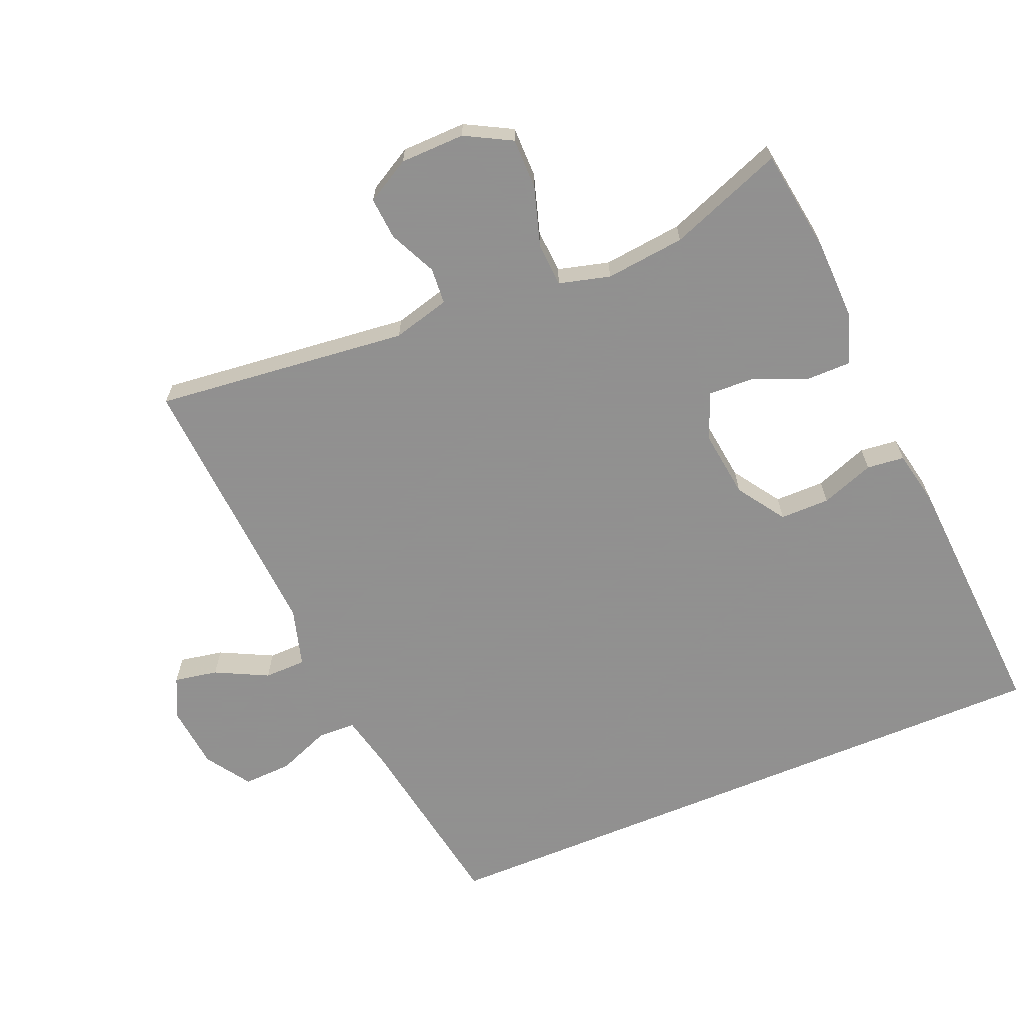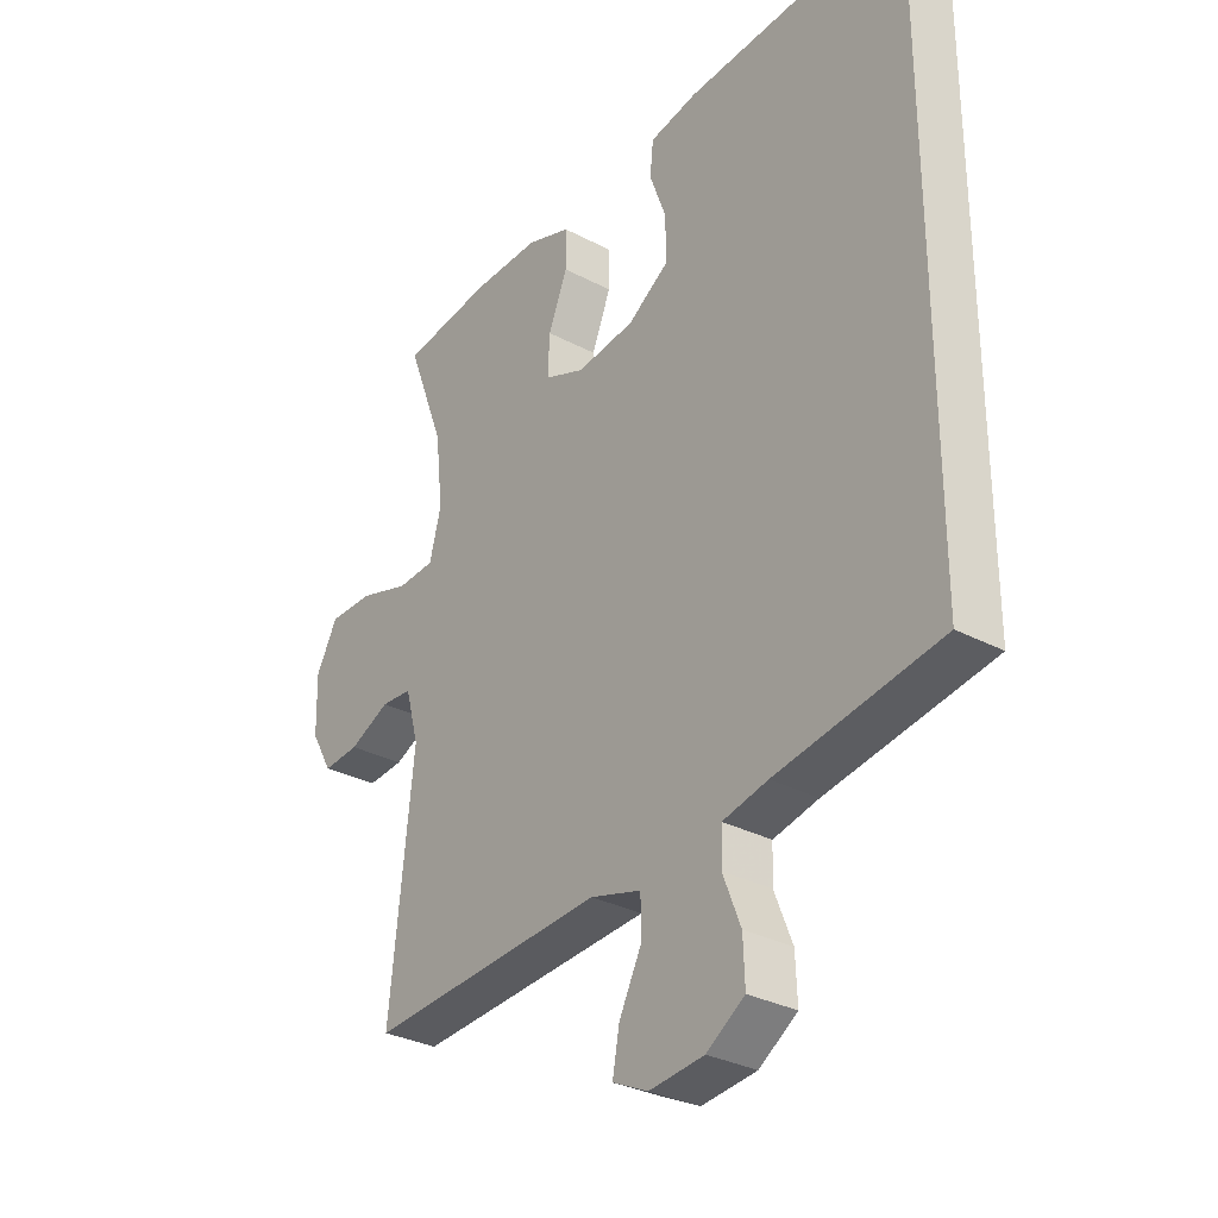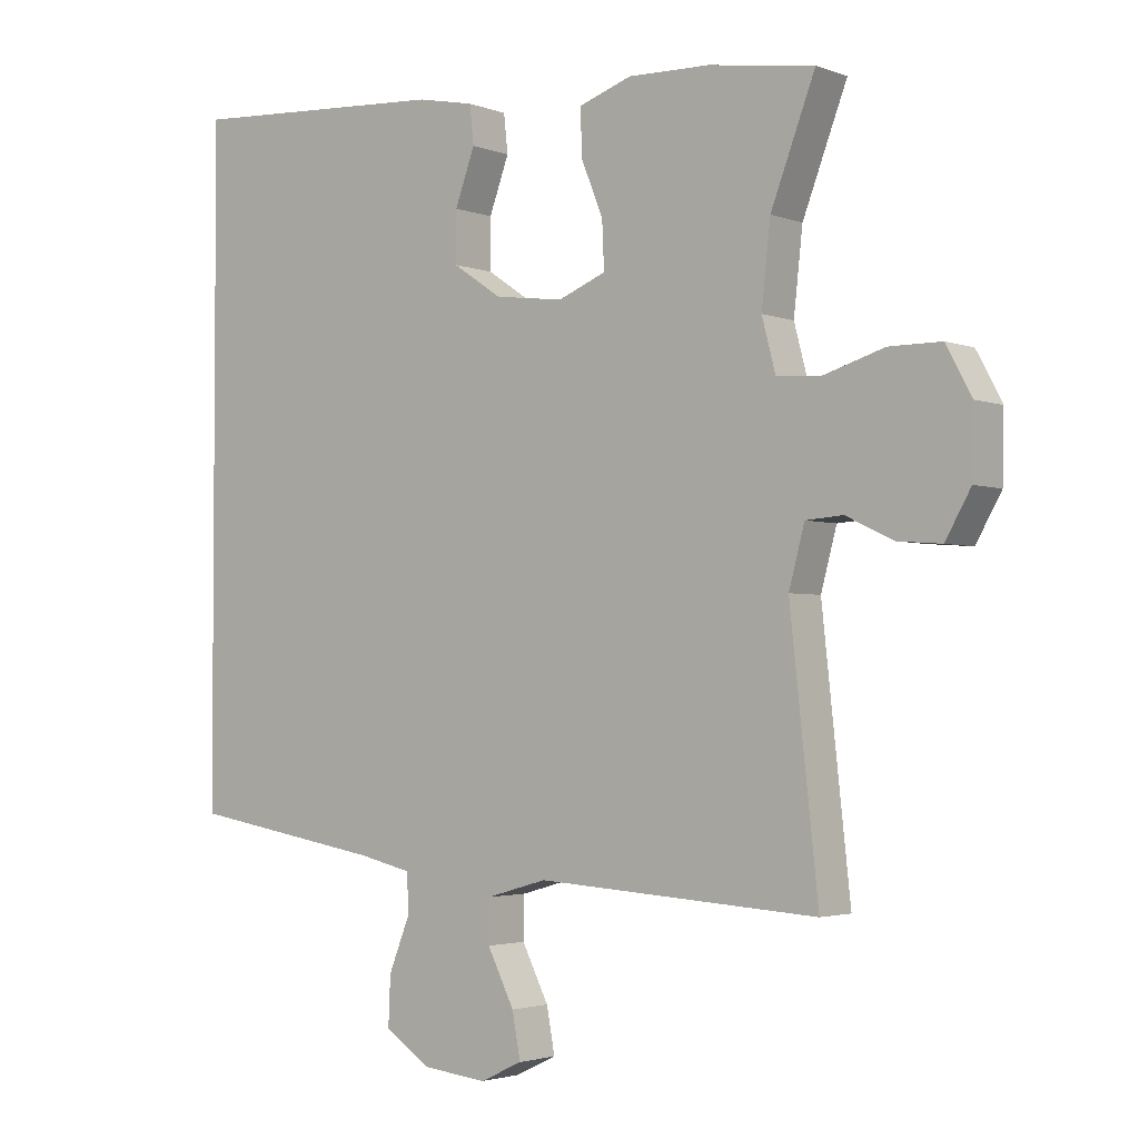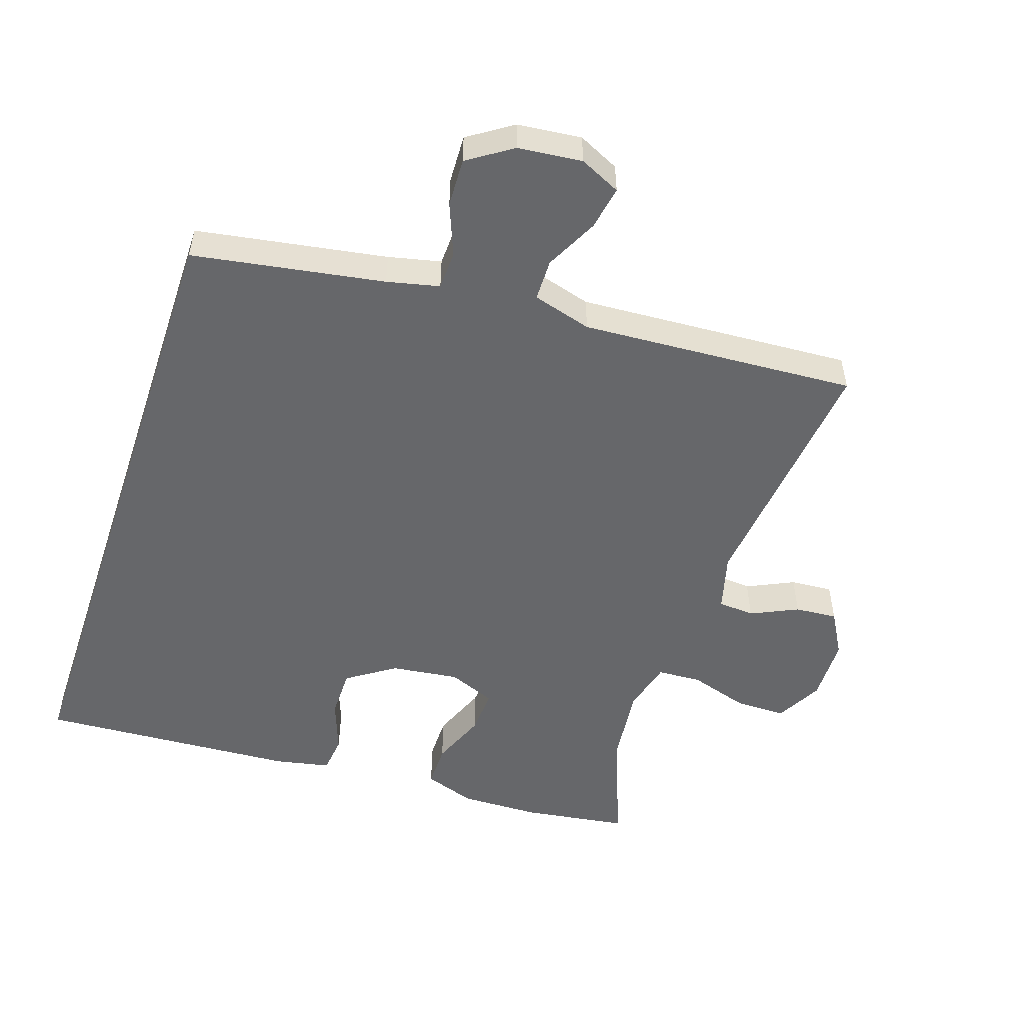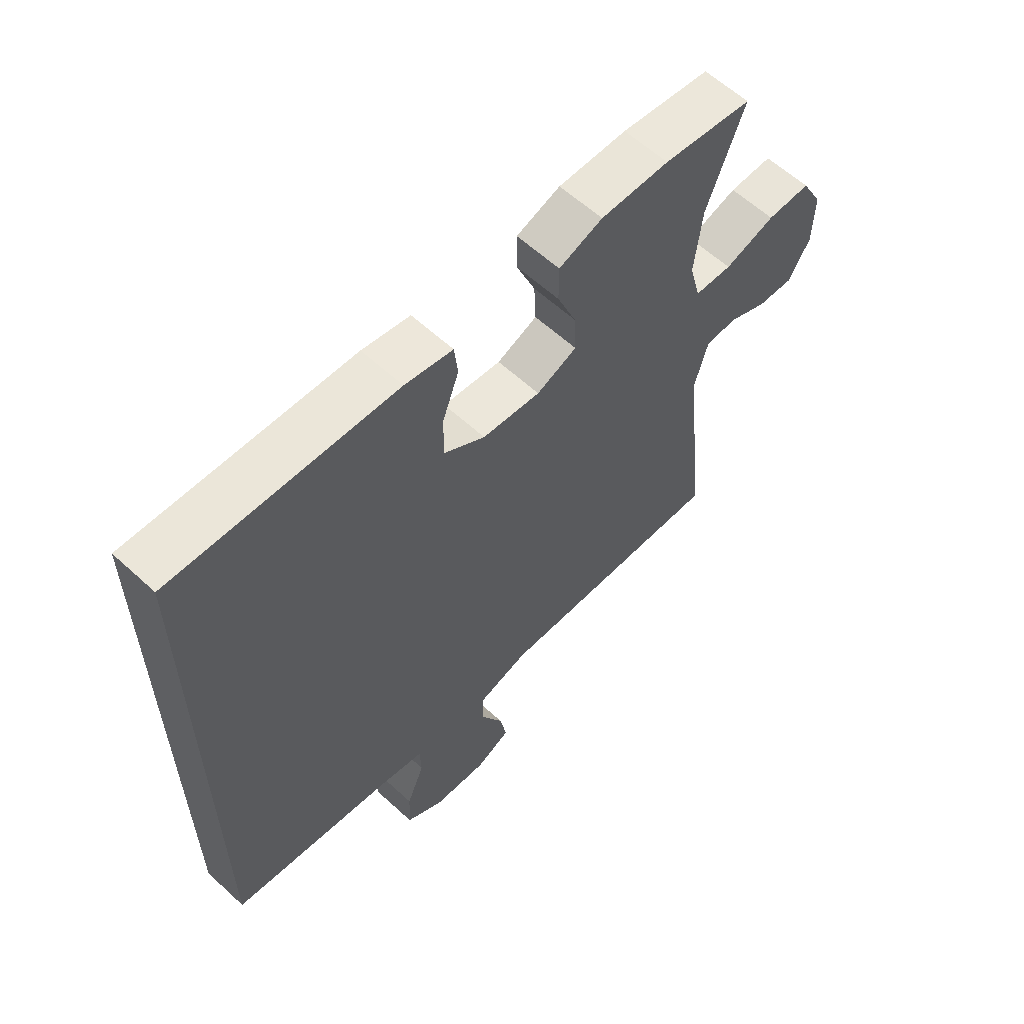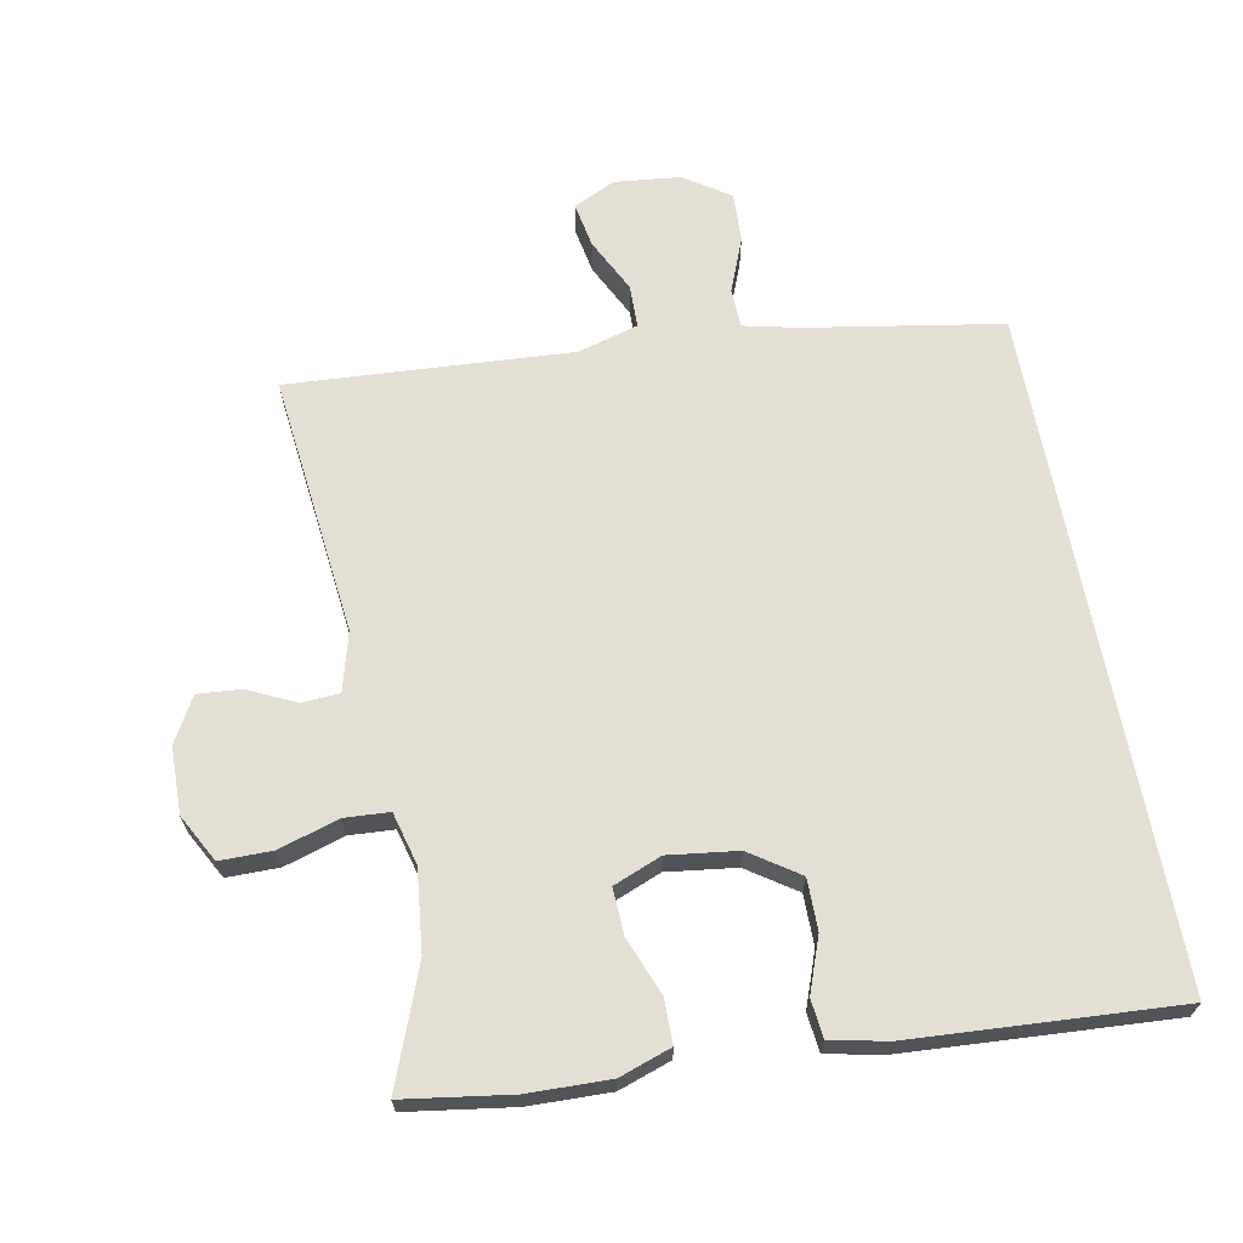
<metadata>
{"format":"obj","ext":"obj","renderer":"f3d","projection":"perspective","resolution":1024,"background":"white","views":[{"elev":-65.8,"azim":-67.3,"up":"+Y"},{"elev":-30.9,"azim":52.7,"up":"+Z"},{"elev":-2.7,"azim":-142.0,"up":"+Z"},{"elev":-52.2,"azim":161.4,"up":"+Y"},{"elev":60.7,"azim":133.1,"up":"+Z"},{"elev":66.9,"azim":-10.8,"up":"+Y"}]}
</metadata>
<code>
v -0.5 0.07 0.5
v -0.345 0.07 0.523
v -0.226 0.07 0.526
v -0.15 0.07 0.5
v -0.15 0.07 0.435
v -0.183 0.07 0.353
v -0.186 0.07 0.285
v -0.116 0.07 0.257
v -0.015 0.07 0.27
v 0.056 0.07 0.318
v 0.056 0.07 0.392
v 0.027 0.07 0.471
v 0.033 0.07 0.527
v 0.116 0.07 0.544
v 0.5 0.07 0.568
v 0.5 0.07 -0.406
v 0.216 0.07 -0.454
v 0.138 0.07 -0.472
v 0.136 0.07 -0.529
v 0.167 0.07 -0.607
v 0.17 0.07 -0.679
v 0.104 0.07 -0.723
v 0.009 0.07 -0.733
v -0.052 0.07 -0.704
v -0.04 0.07 -0.639
v -0.001 0.07 -0.561
v -0.002 0.07 -0.499
v -0.09 0.07 -0.474
v -0.5 0.07 -0.5
v -0.459 0.07 -0.122
v -0.482 0.07 -0.037
v -0.536 0.07 -0.033
v -0.606 0.07 -0.066
v -0.669 0.07 -0.071
v -0.706 0.07 -0.006
v -0.708 0.07 0.09
v -0.671 0.07 0.159
v -0.595 0.07 0.159
v -0.507 0.07 0.132
v -0.442 0.07 0.136
v -0.422 0.07 0.212
v -0.435 0.07 0.33
v -0.5 0 0.5
v -0.345 0 0.523
v -0.226 0 0.526
v -0.15 0 0.5
v -0.15 0 0.435
v -0.183 0 0.353
v -0.186 0 0.285
v -0.116 0 0.257
v -0.015 0 0.27
v 0.056 0 0.318
v 0.056 0 0.392
v 0.027 0 0.471
v 0.033 0 0.527
v 0.116 0 0.544
v 0.5 0 0.568
v 0.5 0 -0.406
v 0.216 0 -0.454
v 0.138 0 -0.472
v 0.136 0 -0.529
v 0.167 0 -0.607
v 0.17 0 -0.679
v 0.104 0 -0.723
v 0.009 0 -0.733
v -0.052 0 -0.704
v -0.04 0 -0.639
v -0.001 0 -0.561
v -0.002 0 -0.499
v -0.09 0 -0.474
v -0.5 0 -0.5
v -0.459 0 -0.122
v -0.482 0 -0.037
v -0.536 0 -0.033
v -0.606 0 -0.066
v -0.669 0 -0.071
v -0.706 0 -0.006
v -0.708 0 0.09
v -0.671 0 0.159
v -0.595 0 0.159
v -0.507 0 0.132
v -0.442 0 0.136
v -0.422 0 0.212
v -0.435 0 0.33
f 37 38 39
f 36 37 39
f 35 36 39
f 34 35 39
f 33 34 39
f 32 33 39
f 31 32 39 40
f 30 31 40 41
f 28 29 30 41
f 24 25 26
f 23 24 26
f 22 23 26
f 21 22 26
f 20 21 26
f 19 20 26
f 18 19 26 27
f 28 41 42
f 27 28 42
f 18 27 42
f 17 18 42
f 14 15 16
f 13 14 16
f 12 13 16
f 11 12 16
f 4 5 6
f 3 4 6
f 2 3 6
f 1 2 6
f 42 1 6
f 42 6 7
f 17 42 7 8
f 10 11 16 17
f 9 10 17
f 8 9 17
f 81 80 79
f 81 79 78
f 81 78 77
f 81 77 76
f 81 76 75
f 81 75 74
f 82 81 74 73
f 83 82 73 72
f 83 72 71 70
f 68 67 66
f 68 66 65
f 68 65 64
f 68 64 63
f 68 63 62
f 68 62 61
f 69 68 61 60
f 84 83 70
f 84 70 69
f 84 69 60
f 84 60 59
f 58 57 56
f 58 56 55
f 58 55 54
f 58 54 53
f 48 47 46
f 48 46 45
f 48 45 44
f 48 44 43
f 48 43 84
f 49 48 84
f 50 49 84 59
f 59 58 53 52
f 59 52 51
f 59 51 50
f 1 43 44 2
f 2 44 45 3
f 3 45 46 4
f 4 46 47 5
f 5 47 48 6
f 6 48 49 7
f 7 49 50 8
f 8 50 51 9
f 9 51 52 10
f 10 52 53 11
f 11 53 54 12
f 12 54 55 13
f 13 55 56 14
f 14 56 57 15
f 15 57 58 16
f 16 58 59 17
f 17 59 60 18
f 18 60 61 19
f 19 61 62 20
f 20 62 63 21
f 21 63 64 22
f 22 64 65 23
f 23 65 66 24
f 24 66 67 25
f 25 67 68 26
f 26 68 69 27
f 27 69 70 28
f 28 70 71 29
f 29 71 72 30
f 30 72 73 31
f 31 73 74 32
f 32 74 75 33
f 33 75 76 34
f 34 76 77 35
f 35 77 78 36
f 36 78 79 37
f 37 79 80 38
f 38 80 81 39
f 39 81 82 40
f 40 82 83 41
f 41 83 84 42
f 42 84 43 1

</code>
